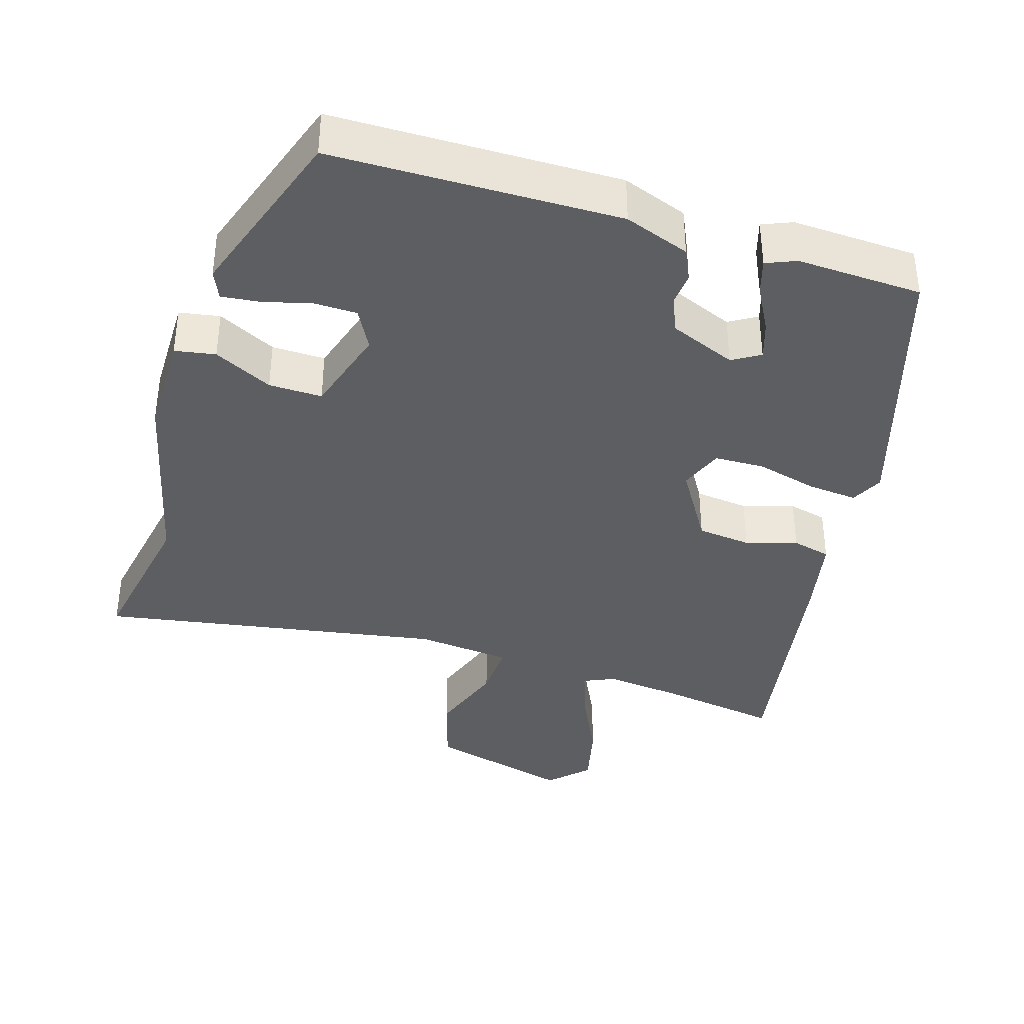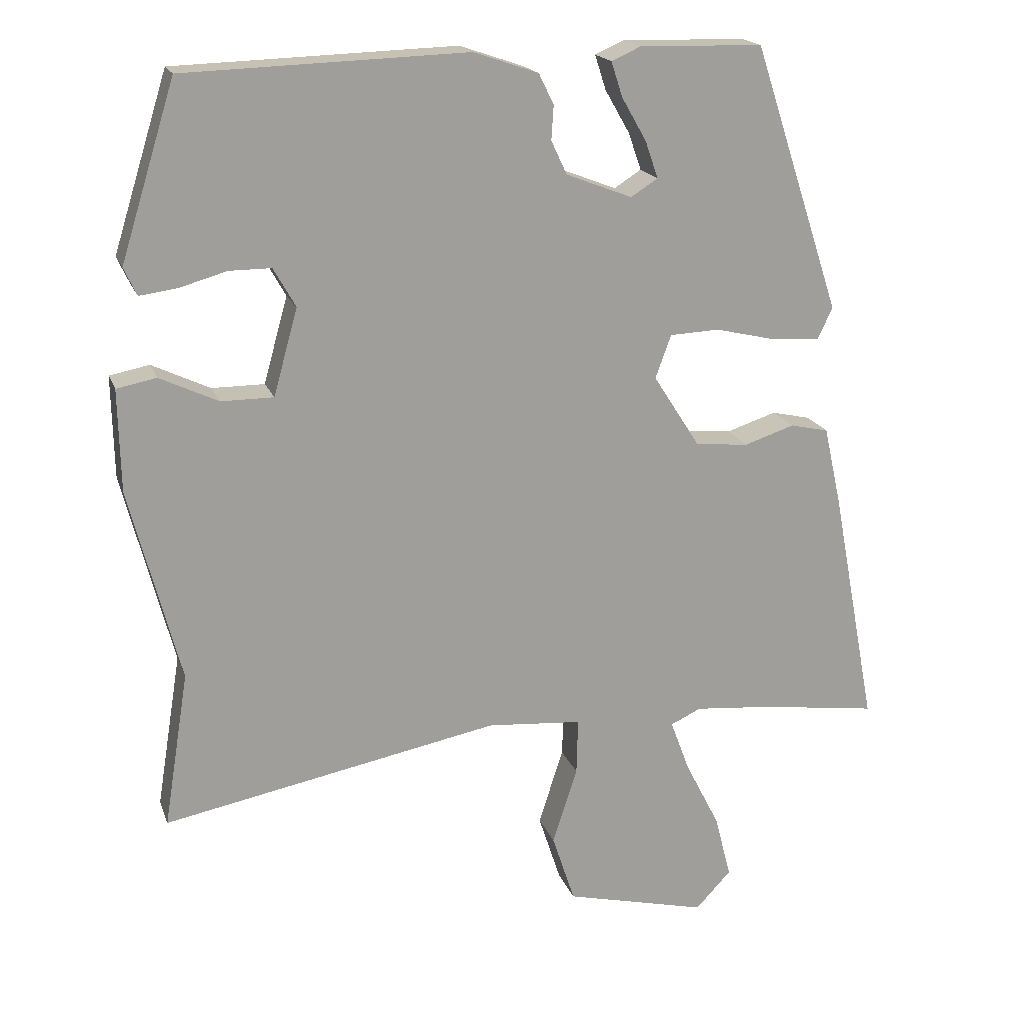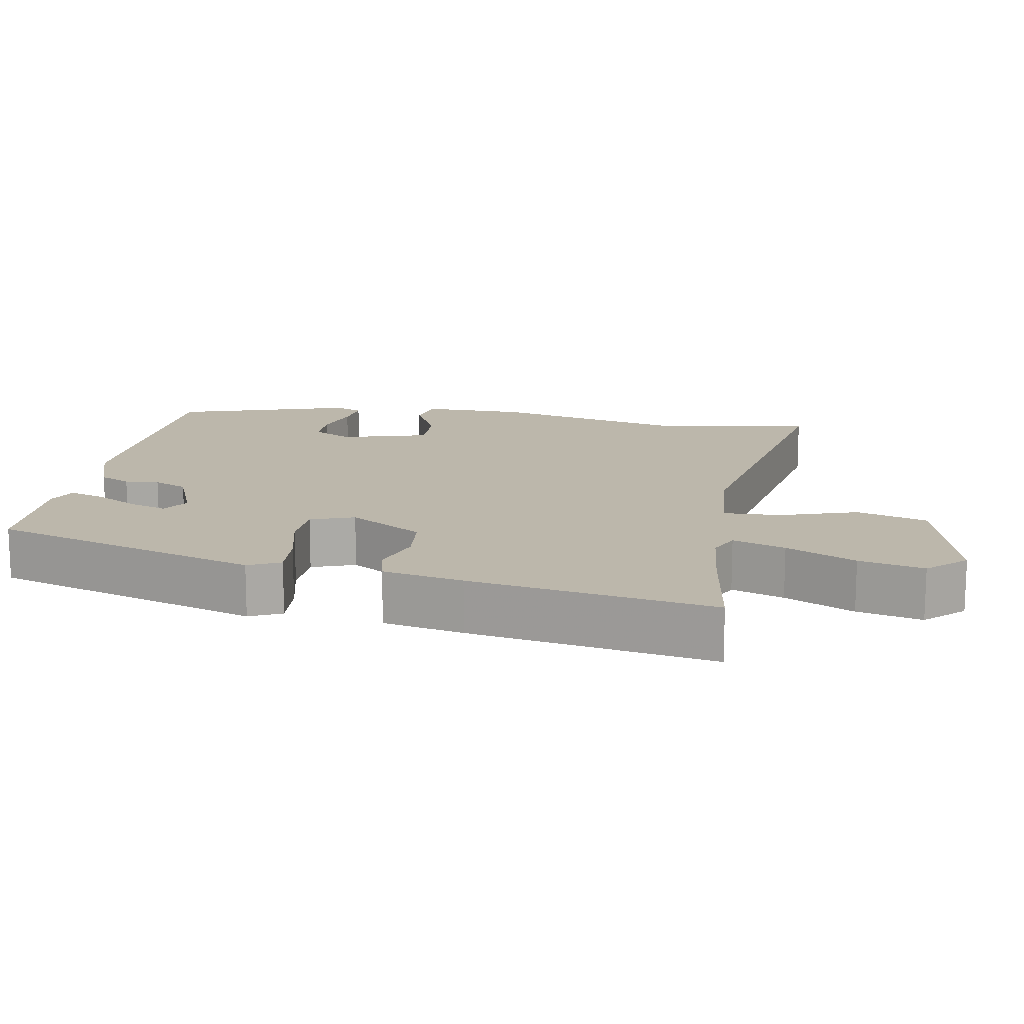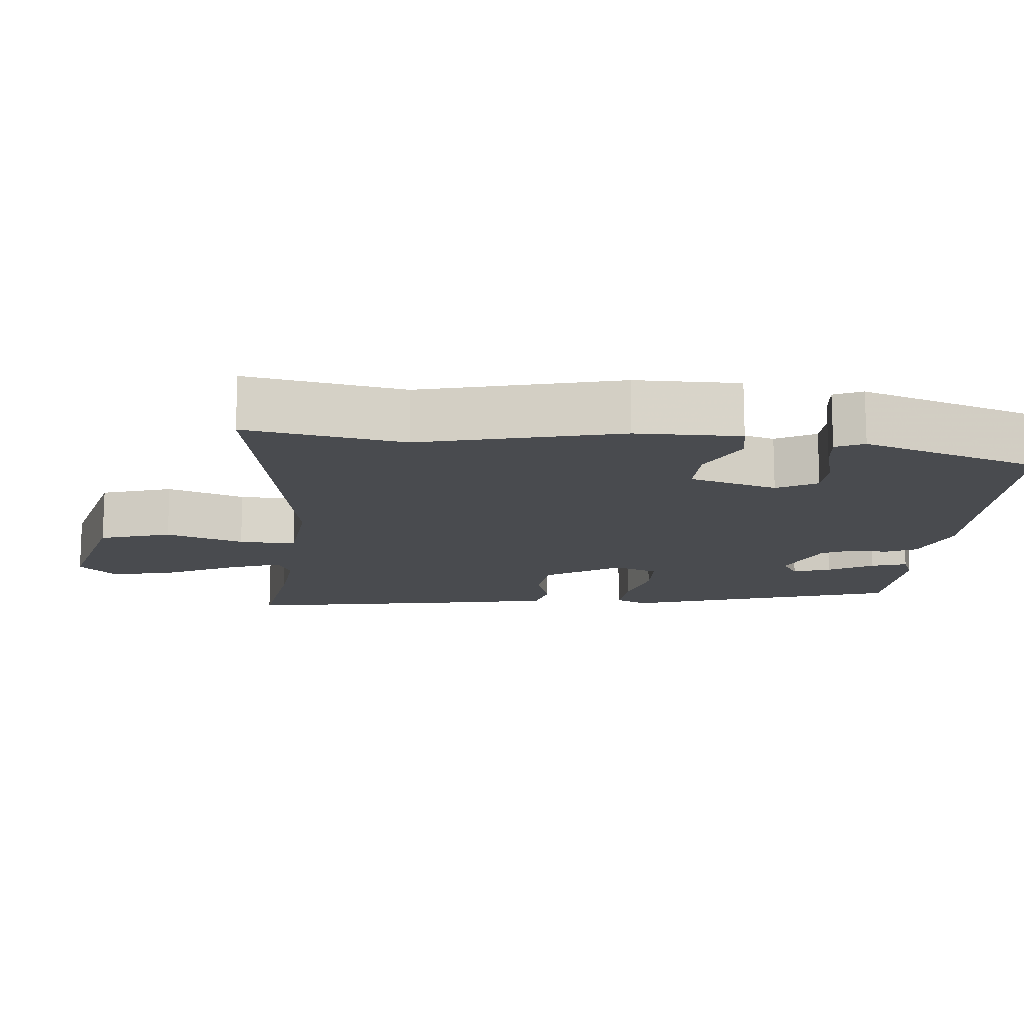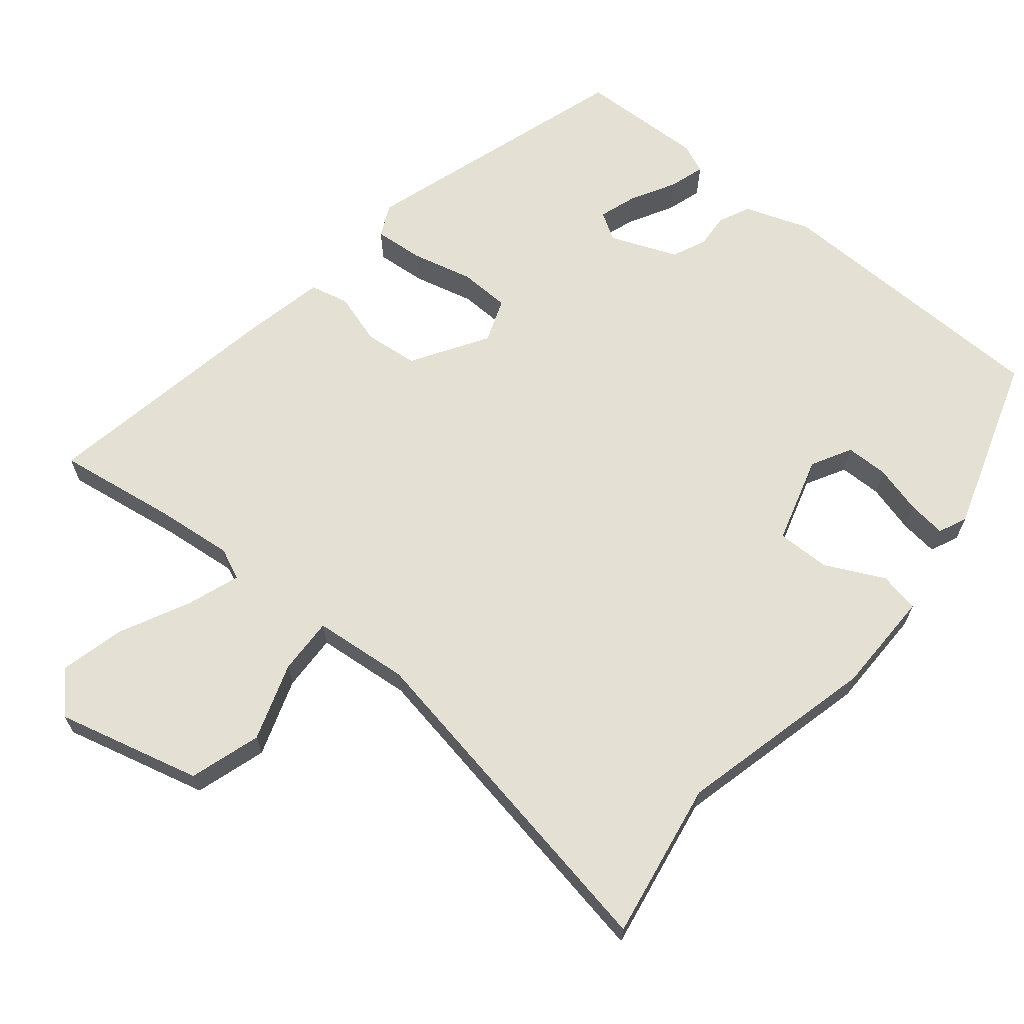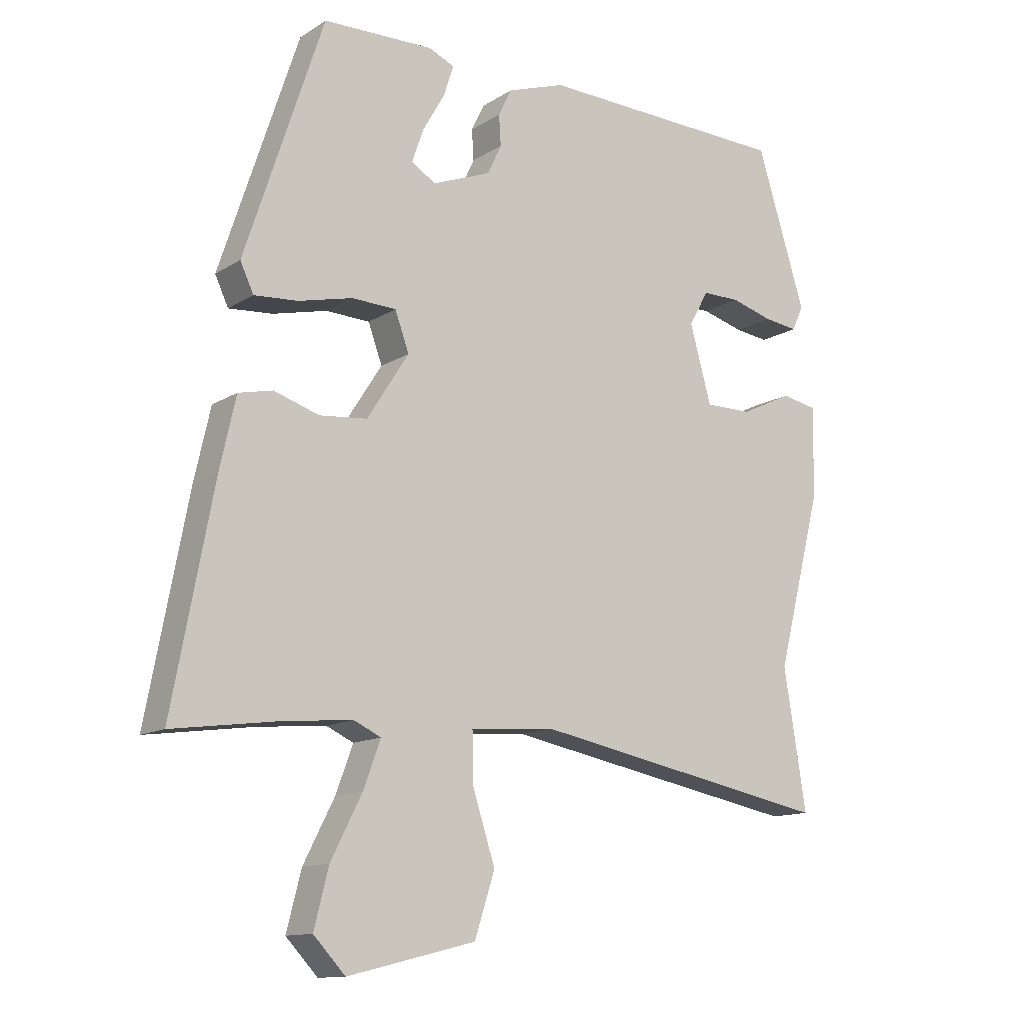
<metadata>
{"format":"obj","ext":"obj","renderer":"f3d","projection":"perspective","resolution":1024,"background":"white","views":[{"elev":-37.9,"azim":-18.3,"up":"+Y"},{"elev":18.4,"azim":-16.4,"up":"+Z"},{"elev":14.4,"azim":99.5,"up":"+Y"},{"elev":-14.2,"azim":-96.2,"up":"+Y"},{"elev":66.1,"azim":-141.3,"up":"+Y"},{"elev":-12.8,"azim":144.6,"up":"+Z"}]}
</metadata>
<code>
v 0.352 0.07 0.5
v 0.476 0.07 0.124
v 0.455 0.07 0.079
v 0.386 0.07 0.084
v 0.301 0.07 0.104
v 0.231 0.07 0.101
v 0.209 0.07 0.04
v 0.275 0.07 -0.063
v 0.35 0.07 -0.07
v 0.421 0.07 -0.047
v 0.475 0.07 -0.059
v 0.5 0.07 -0.171
v 0.564 0.07 -0.509
v 0.398 0.07 -0.486
v 0.289 0.07 -0.476
v 0.246 0.07 -0.496
v 0.273 0.07 -0.569
v 0.322 0.07 -0.665
v 0.345 0.07 -0.755
v 0.295 0.07 -0.808
v 0.094 0.07 -0.759
v 0.062 0.07 -0.661
v 0.097 0.07 -0.553
v 0.099 0.07 -0.474
v -0.034 0.07 -0.463
v -0.509 0.07 -0.554
v -0.474 0.07 -0.335
v -0.545 0.07 -0.061
v -0.548 0.07 0.083
v -0.492 0.07 0.094
v -0.41 0.07 0.055
v -0.336 0.07 0.055
v -0.302 0.07 0.177
v -0.333 0.07 0.232
v -0.392 0.07 0.232
v -0.459 0.07 0.213
v -0.512 0.07 0.206
v -0.53 0.07 0.245
v -0.453 0.07 0.492
v -0.056 0.07 0.505
v 0.035 0.07 0.474
v 0.056 0.07 0.431
v 0.053 0.07 0.383
v 0.075 0.07 0.336
v 0.168 0.07 0.3
v 0.206 0.07 0.324
v 0.188 0.07 0.376
v 0.153 0.07 0.437
v 0.137 0.07 0.486
v 0.178 0.07 0.504
v 0.352 0 0.5
v 0.476 0 0.124
v 0.455 0 0.079
v 0.386 0 0.084
v 0.301 0 0.104
v 0.231 0 0.101
v 0.209 0 0.04
v 0.275 0 -0.063
v 0.35 0 -0.07
v 0.421 0 -0.047
v 0.475 0 -0.059
v 0.5 0 -0.171
v 0.564 0 -0.509
v 0.398 0 -0.486
v 0.289 0 -0.476
v 0.246 0 -0.496
v 0.273 0 -0.569
v 0.322 0 -0.665
v 0.345 0 -0.755
v 0.295 0 -0.808
v 0.094 0 -0.759
v 0.062 0 -0.661
v 0.097 0 -0.553
v 0.099 0 -0.474
v -0.034 0 -0.463
v -0.509 0 -0.554
v -0.474 0 -0.335
v -0.545 0 -0.061
v -0.548 0 0.083
v -0.492 0 0.094
v -0.41 0 0.055
v -0.336 0 0.055
v -0.302 0 0.177
v -0.333 0 0.232
v -0.392 0 0.232
v -0.459 0 0.213
v -0.512 0 0.206
v -0.53 0 0.245
v -0.453 0 0.492
v -0.056 0 0.505
v 0.035 0 0.474
v 0.056 0 0.431
v 0.053 0 0.383
v 0.075 0 0.336
v 0.168 0 0.3
v 0.206 0 0.324
v 0.188 0 0.376
v 0.153 0 0.437
v 0.137 0 0.486
v 0.178 0 0.504
f 47 48 49 50
f 46 47 50 1
f 40 41 42 43
f 40 43 44
f 39 40 44
f 38 39 44 45
f 35 36 37 38
f 34 35 38 45
f 28 29 30 31
f 27 28 31 32
f 25 26 27 32
f 24 25 32 33
f 20 21 22 23
f 20 23 24
f 17 18 19 20
f 16 17 20 24
f 15 16 24 33
f 11 12 13 14
f 9 10 11 14
f 8 9 14 15
f 7 8 15 33
f 2 3 4 5
f 46 1 2 5
f 45 46 5 6
f 33 34 45
f 6 7 33 45
f 100 99 98 97
f 51 100 97 96
f 93 92 91 90
f 94 93 90
f 94 90 89
f 95 94 89 88
f 88 87 86 85
f 95 88 85 84
f 81 80 79 78
f 82 81 78 77
f 82 77 76 75
f 83 82 75 74
f 73 72 71 70
f 74 73 70
f 70 69 68 67
f 74 70 67 66
f 83 74 66 65
f 64 63 62 61
f 64 61 60 59
f 65 64 59 58
f 83 65 58 57
f 55 54 53 52
f 55 52 51 96
f 56 55 96 95
f 95 84 83
f 95 83 57 56
f 1 51 52 2
f 2 52 53 3
f 3 53 54 4
f 4 54 55 5
f 5 55 56 6
f 6 56 57 7
f 7 57 58 8
f 8 58 59 9
f 9 59 60 10
f 10 60 61 11
f 11 61 62 12
f 12 62 63 13
f 13 63 64 14
f 14 64 65 15
f 15 65 66 16
f 16 66 67 17
f 17 67 68 18
f 18 68 69 19
f 19 69 70 20
f 20 70 71 21
f 21 71 72 22
f 22 72 73 23
f 23 73 74 24
f 24 74 75 25
f 25 75 76 26
f 26 76 77 27
f 27 77 78 28
f 28 78 79 29
f 29 79 80 30
f 30 80 81 31
f 31 81 82 32
f 32 82 83 33
f 33 83 84 34
f 34 84 85 35
f 35 85 86 36
f 36 86 87 37
f 37 87 88 38
f 38 88 89 39
f 39 89 90 40
f 40 90 91 41
f 41 91 92 42
f 42 92 93 43
f 43 93 94 44
f 44 94 95 45
f 45 95 96 46
f 46 96 97 47
f 47 97 98 48
f 48 98 99 49
f 49 99 100 50
f 50 100 51 1

</code>
